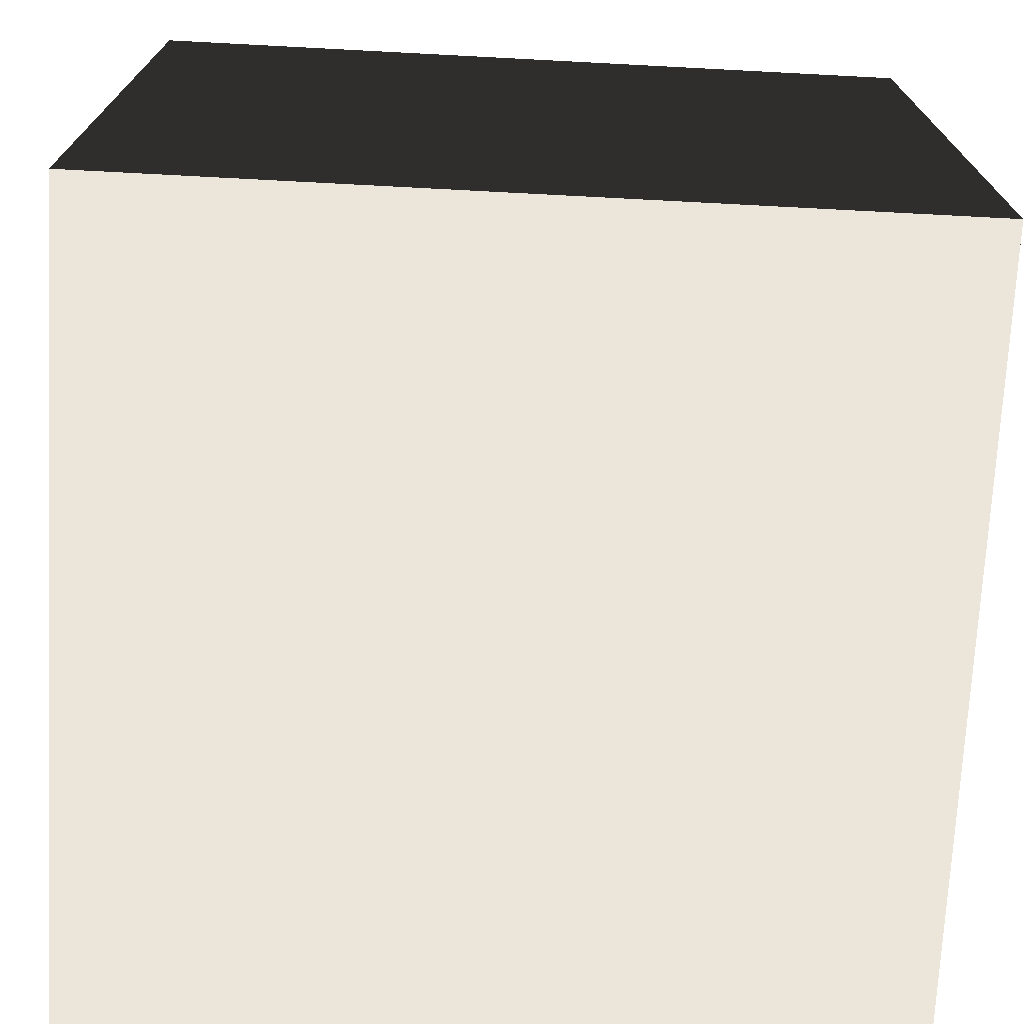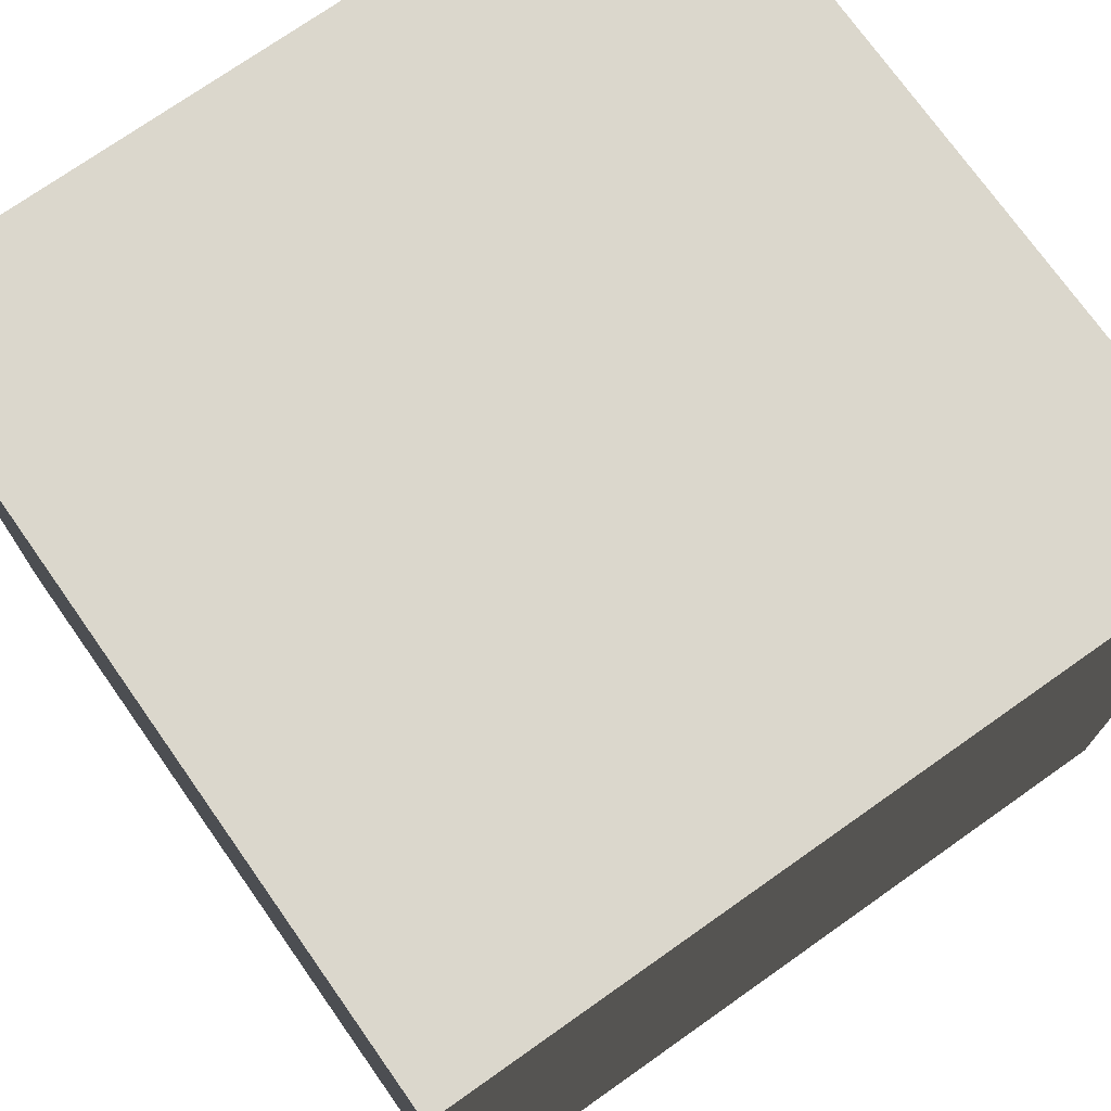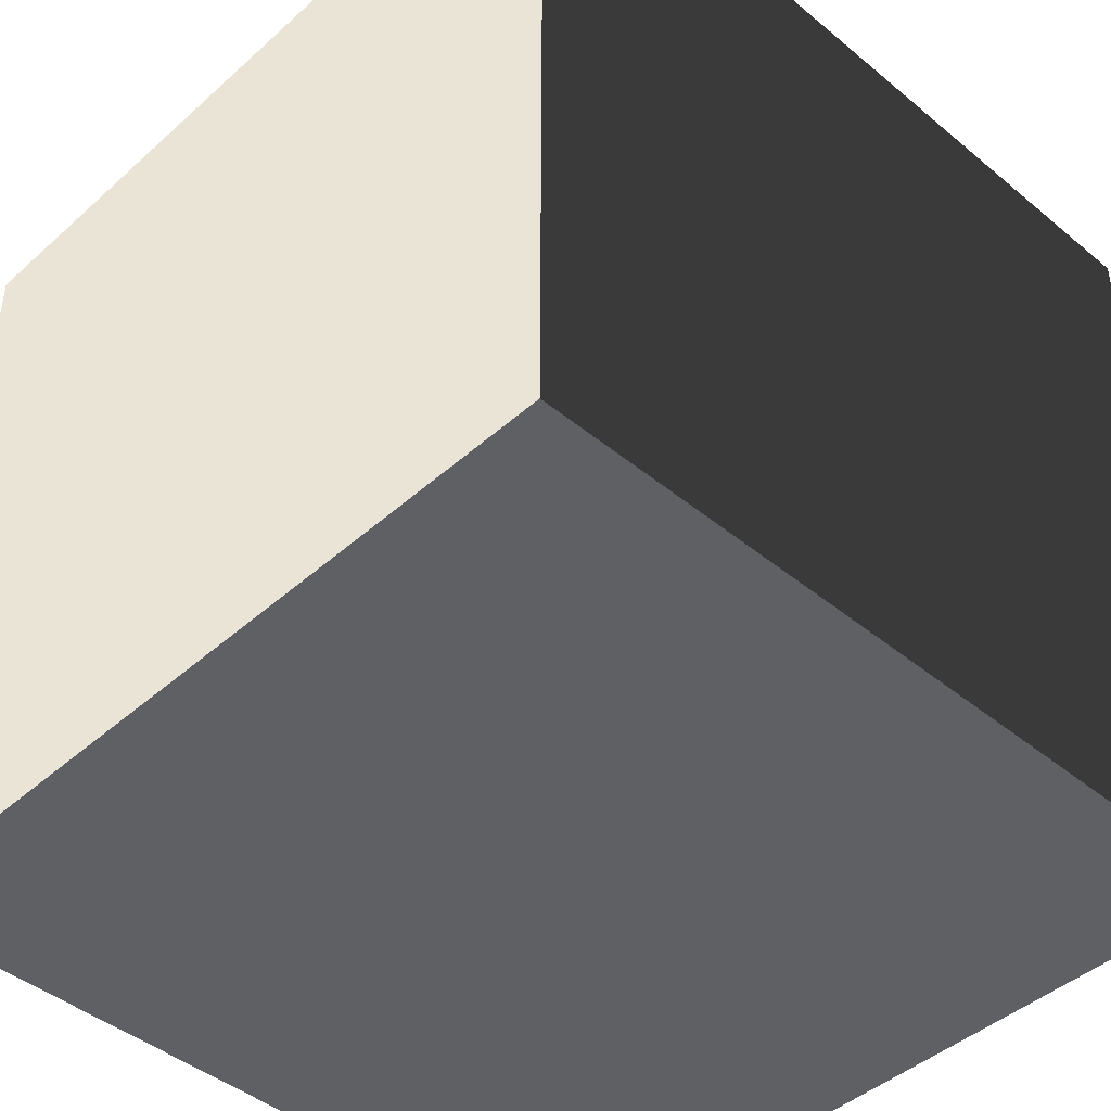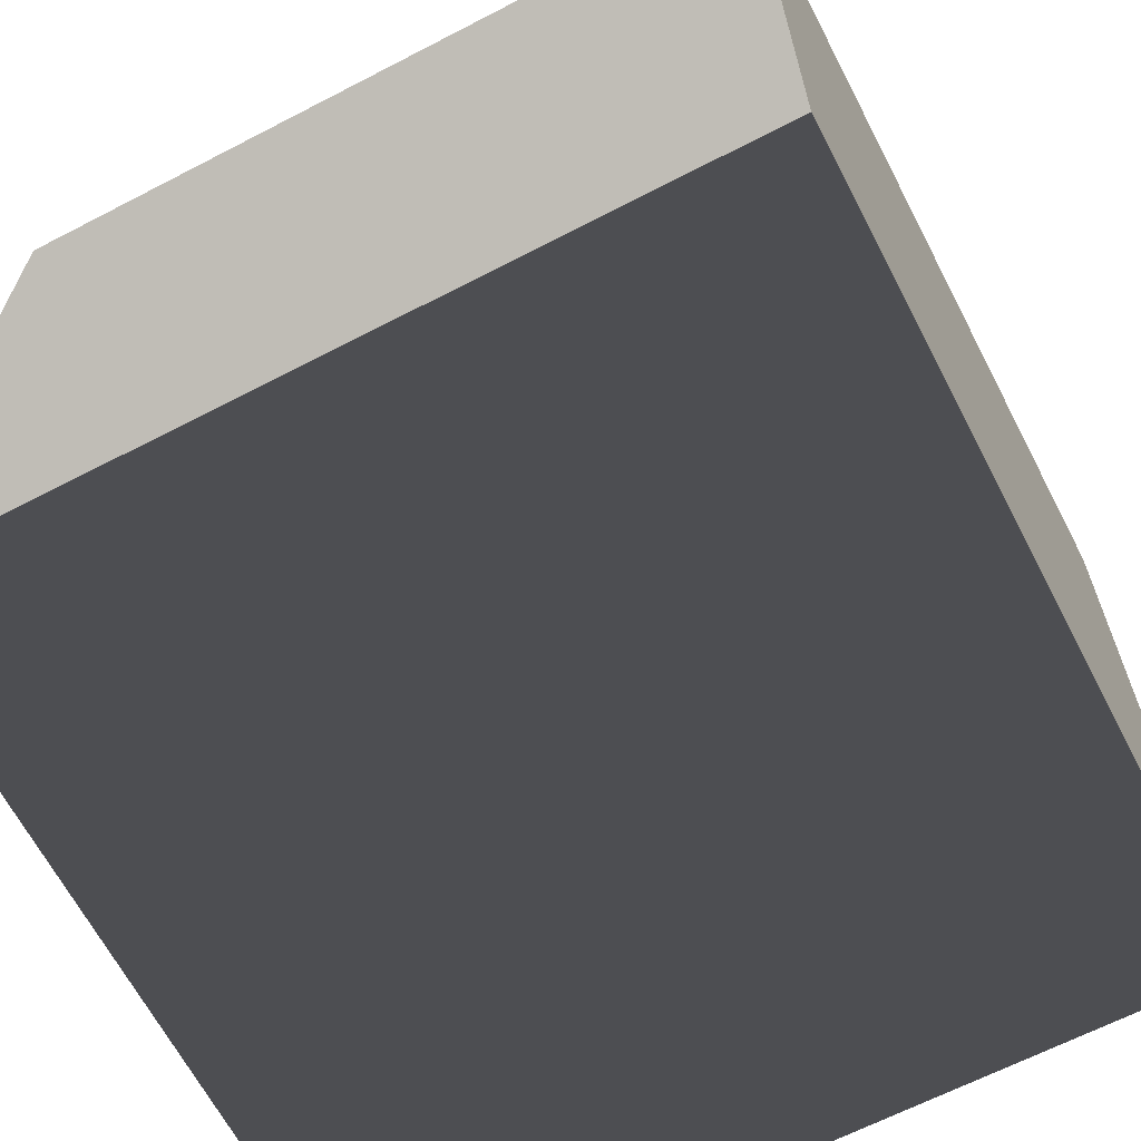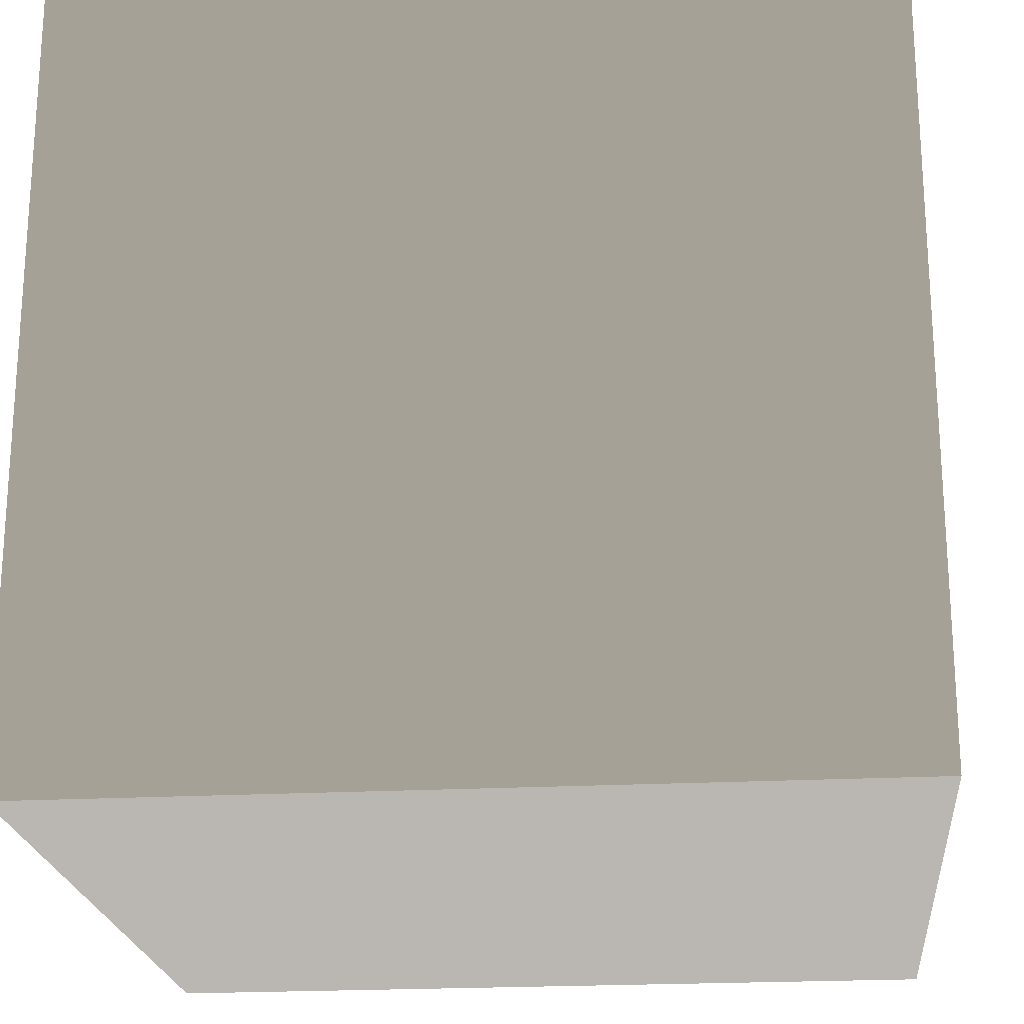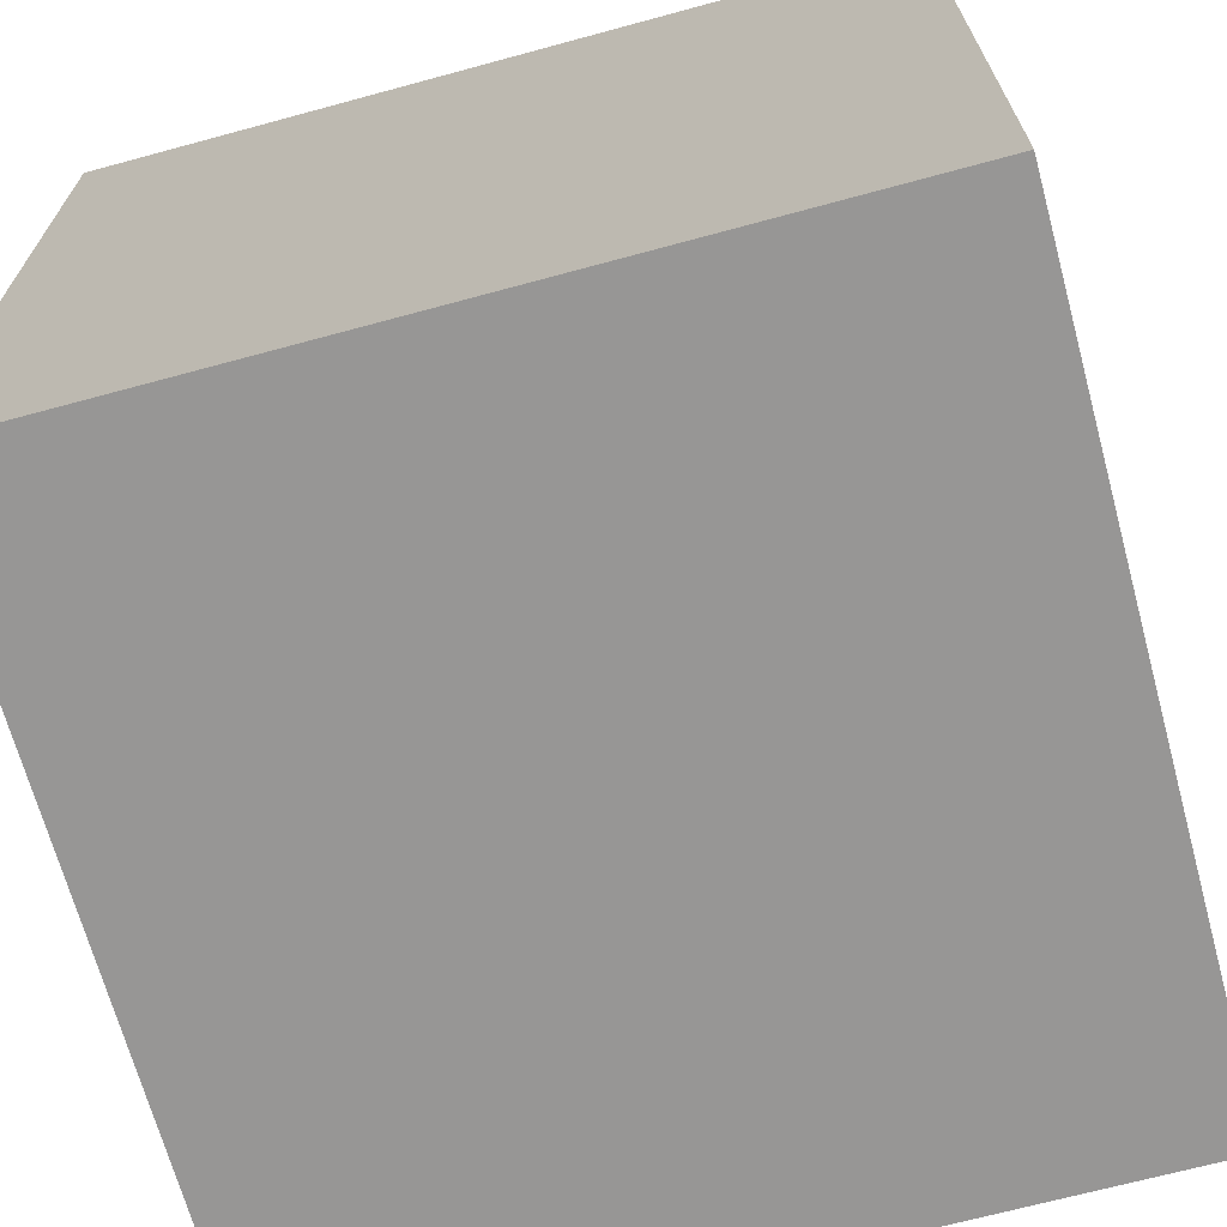
<metadata>
{"format":"obj","ext":"obj","renderer":"f3d","projection":"perspective","resolution":1024,"background":"white","views":[{"elev":-72.5,"azim":-93.0,"up":"+Z"},{"elev":73.6,"azim":54.8,"up":"+Y"},{"elev":-44.3,"azim":-133.9,"up":"+Y"},{"elev":-65.4,"azim":117.5,"up":"+Z"},{"elev":-21.6,"azim":-84.5,"up":"+Z"},{"elev":-68.5,"azim":-164.8,"up":"+Y"}]}
</metadata>
<code>
v -0.5 -0.5 0.5
v -0.5 0.5 0.5
v 0.5 0.5 0.5
v 0.5 -0.5 0.5
v -0.5 0.5 0.5
v -0.5 0.5 -0.5
v 0.5 0.5 -0.5
v 0.5 0.5 0.5
v -0.5 0.5 -0.5
v -0.5 -0.5 -0.5
v 0.5 -0.5 -0.5
v 0.5 0.5 -0.5
v -0.5 -0.5 -0.5
v -0.5 -0.5 0.5
v 0.5 -0.5 0.5
v 0.5 -0.5 -0.5
v 0.5 -0.5 0.5
v 0.5 0.5 0.5
v 0.5 0.5 -0.5
v 0.5 -0.5 -0.5
v -0.5 -0.5 -0.5
v -0.5 0.5 -0.5
v -0.5 0.5 0.5
v -0.5 -0.5 0.5
g Cube_419_45
f 1 3 2
f 1 4 3
f 5 7 6
f 5 8 7
f 9 11 10
f 9 12 11
f 13 15 14
f 13 16 15
f 17 19 18
f 17 20 19
f 21 23 22
f 21 24 23

</code>
